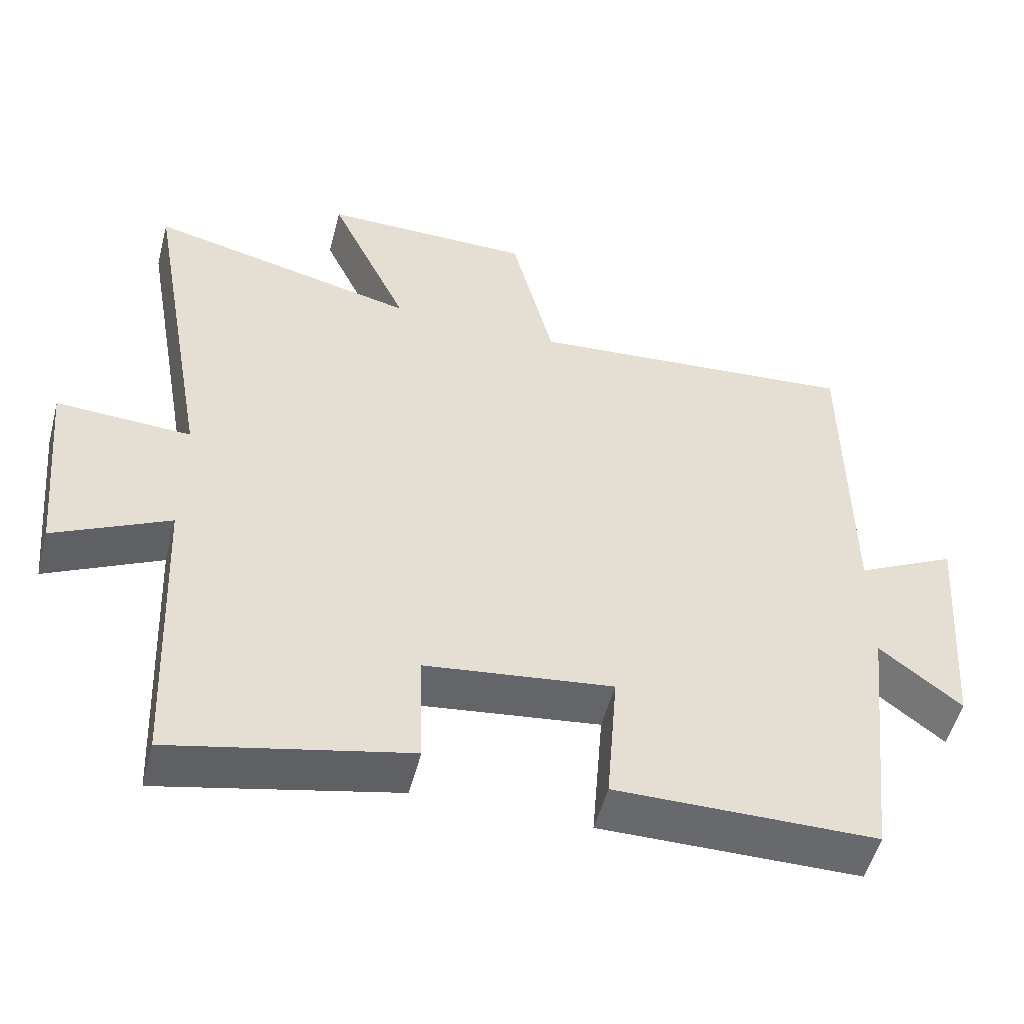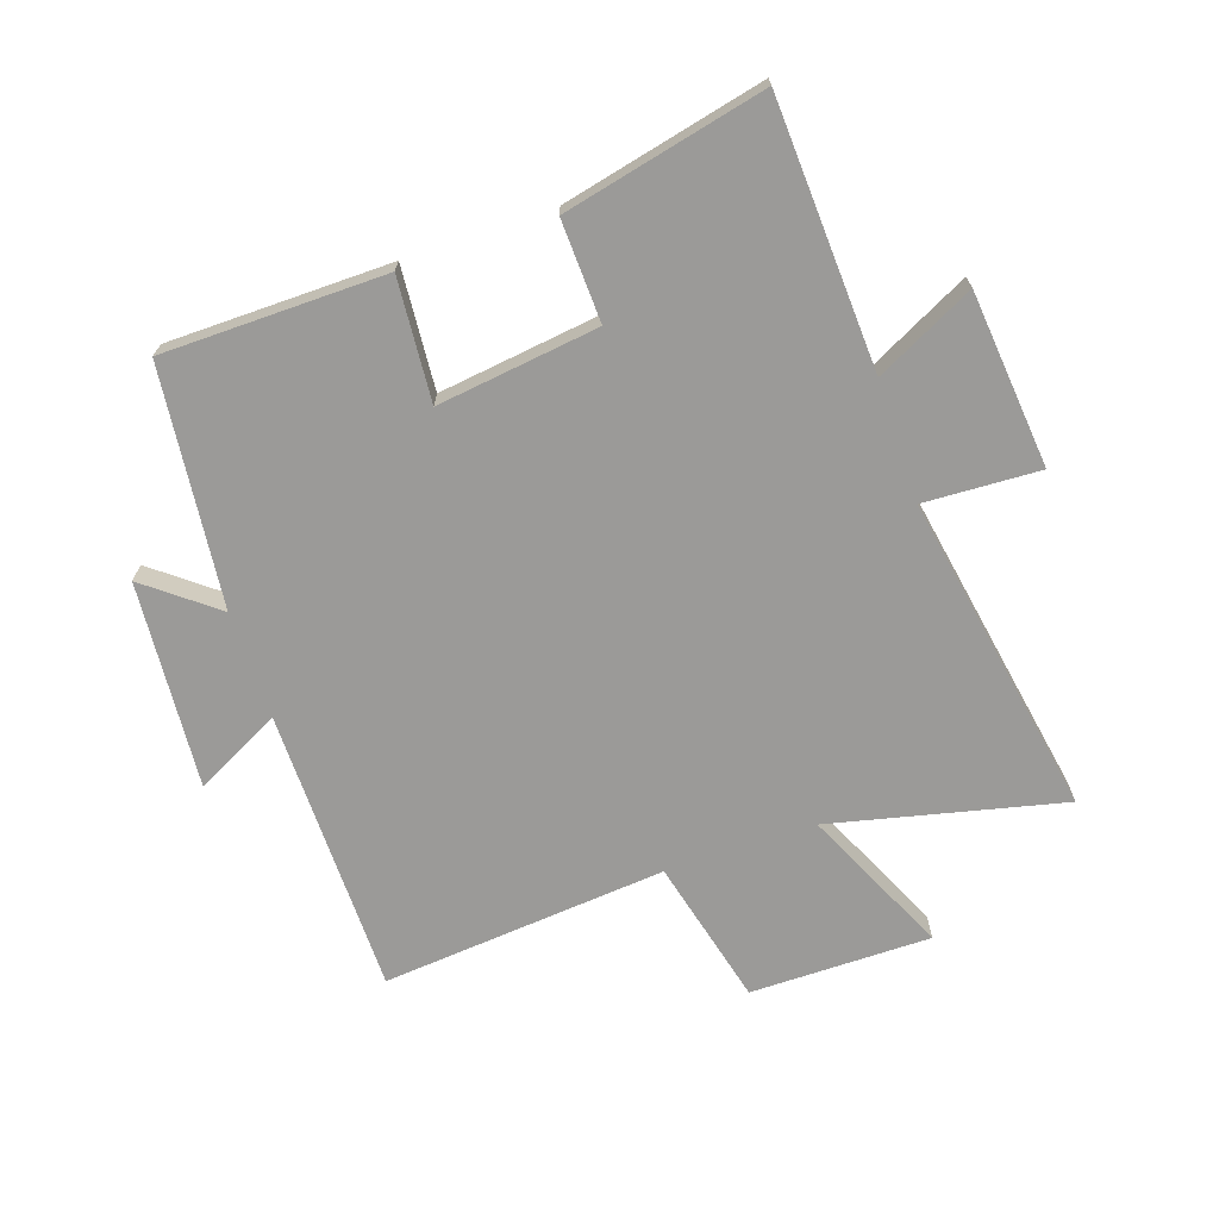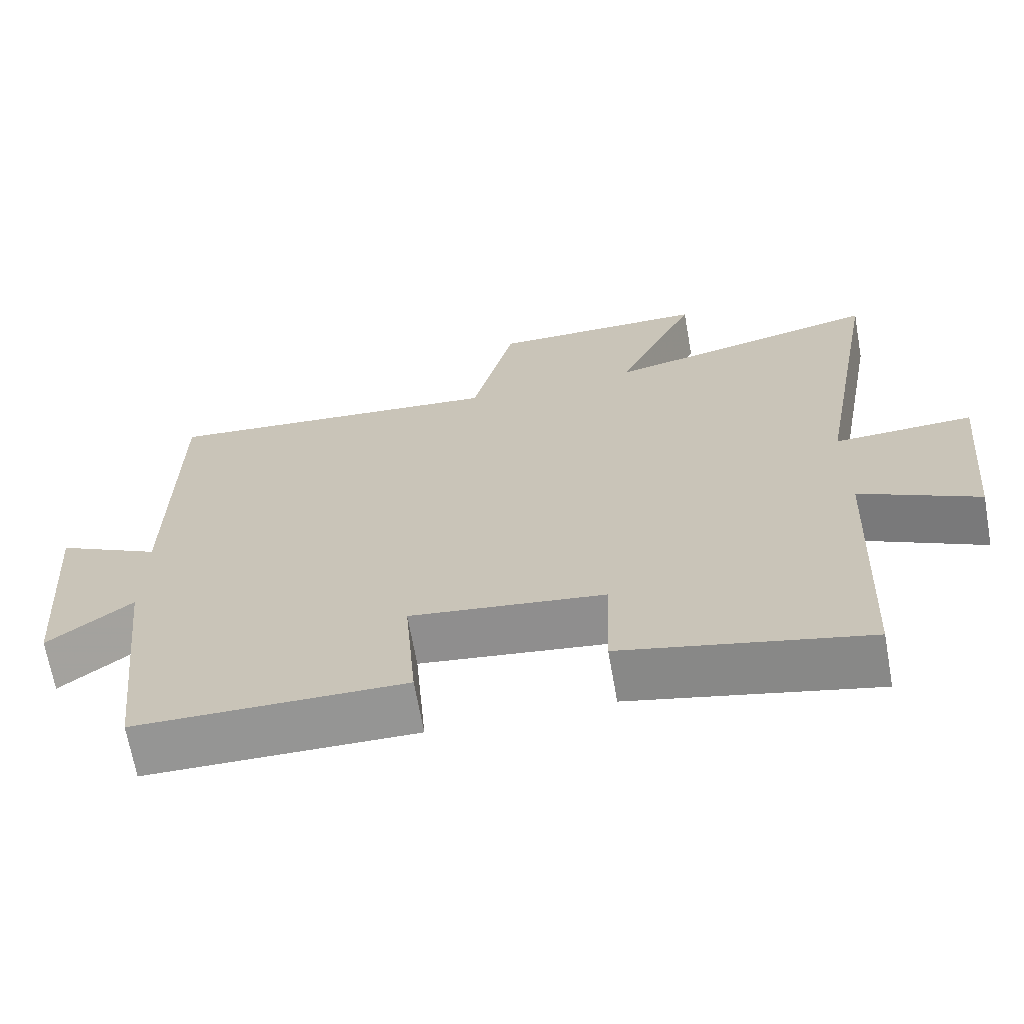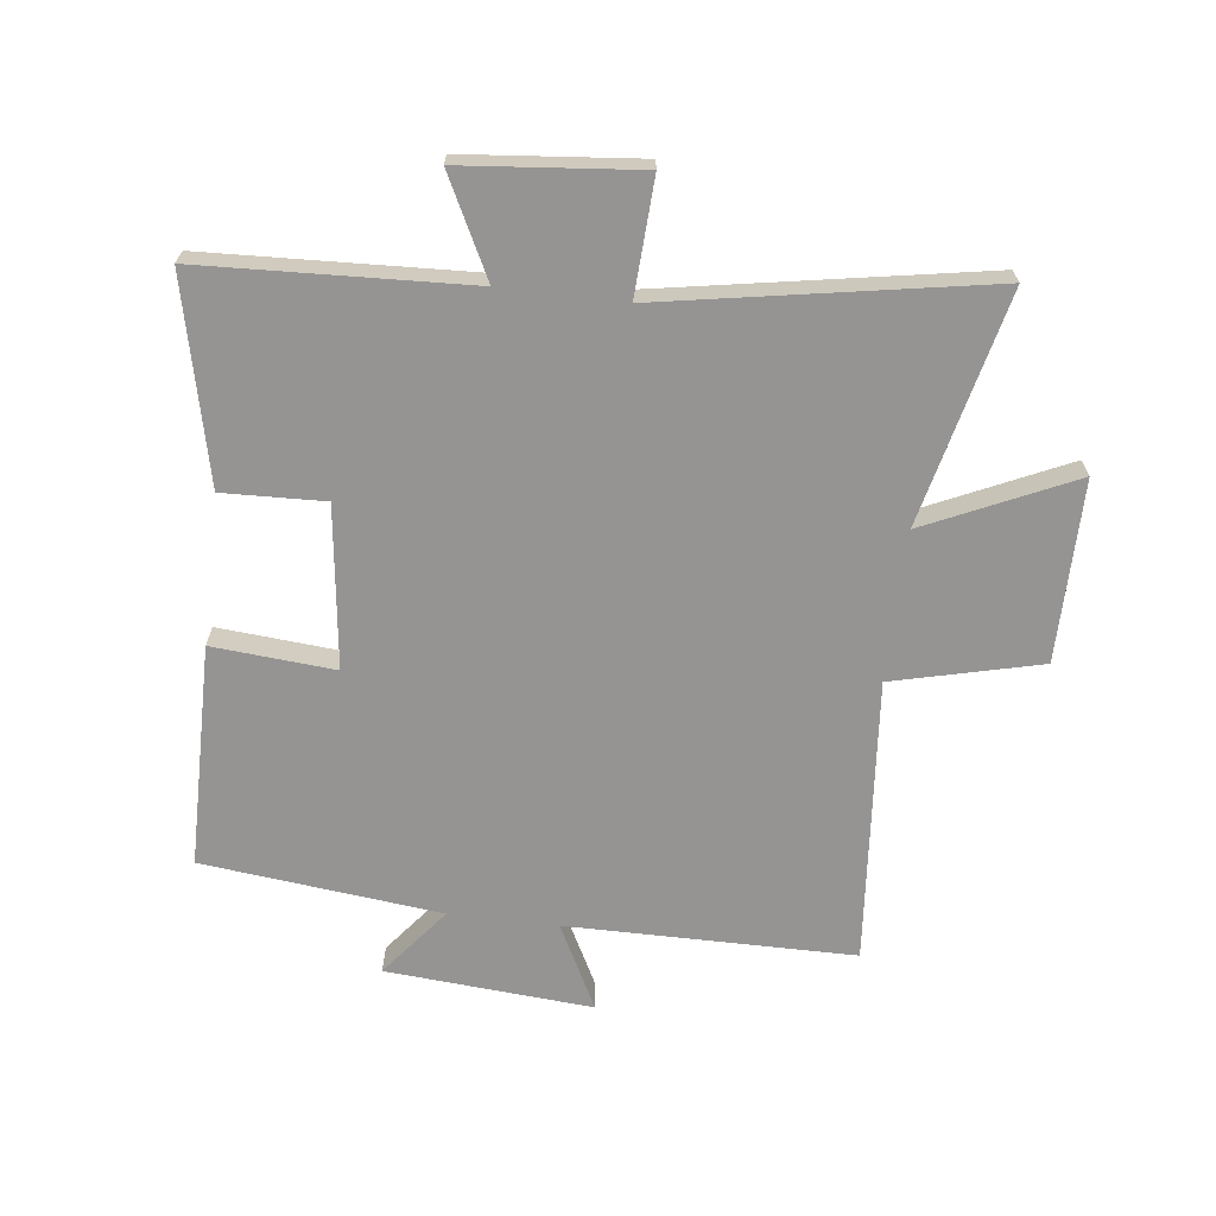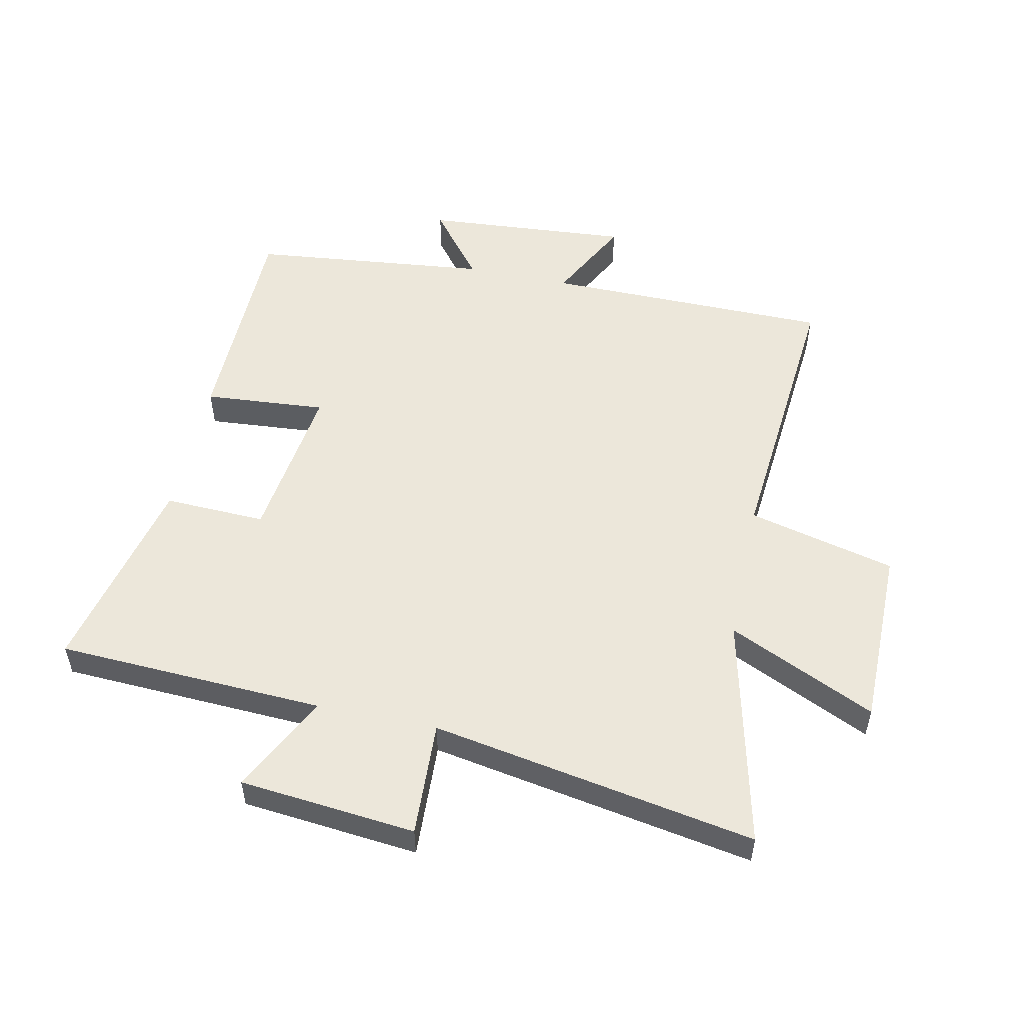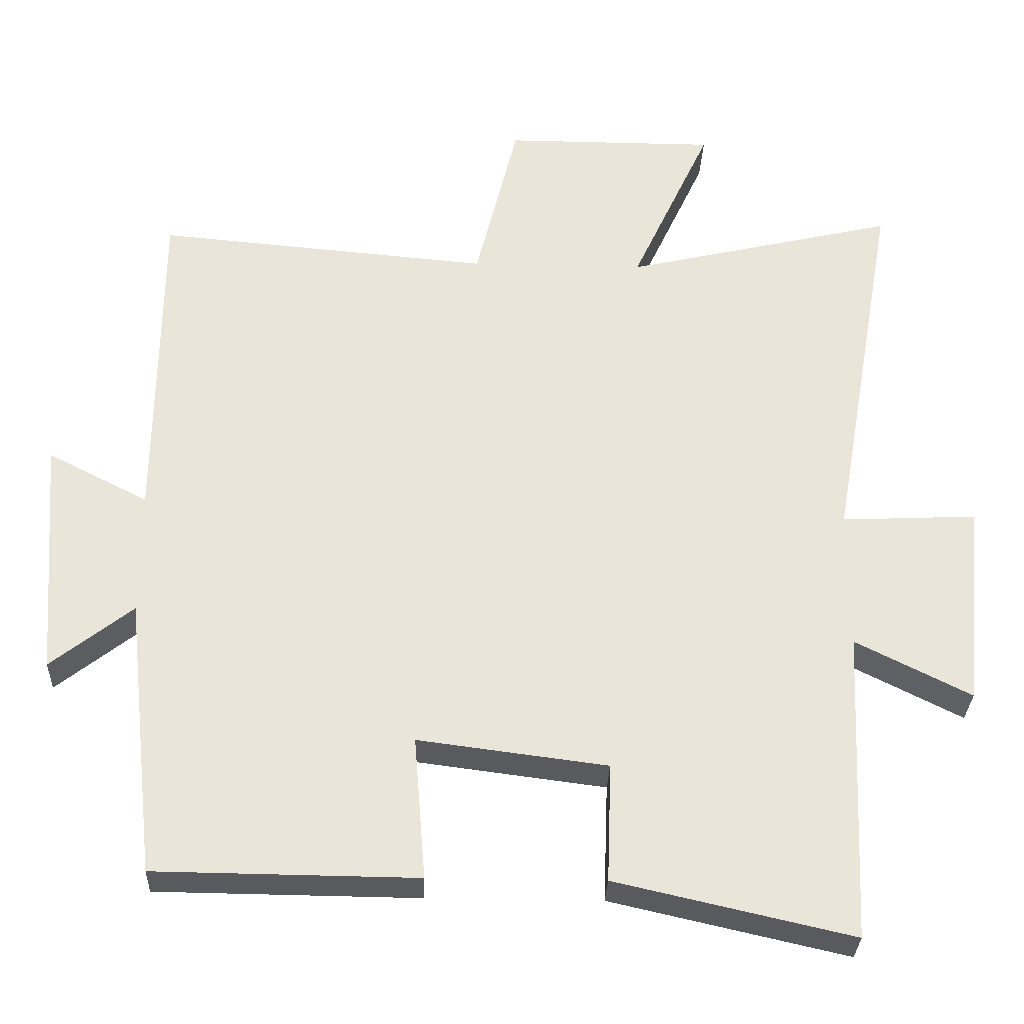
<metadata>
{"format":"obj","ext":"obj","renderer":"f3d","projection":"perspective","resolution":1024,"background":"white","views":[{"elev":-52.8,"azim":-14.6,"up":"+Z"},{"elev":-69.4,"azim":-161.2,"up":"+Y"},{"elev":-67.6,"azim":-169.9,"up":"+Z"},{"elev":-67.1,"azim":-96.9,"up":"+Y"},{"elev":53.1,"azim":-78.0,"up":"+Y"},{"elev":-30.8,"azim":177.9,"up":"+Z"}]}
</metadata>
<code>
v 0.497 0.07 0.541
v 0.5 0.07 0.071
v 0.64 0.07 0.143
v 0.614 0.07 -0.195
v 0.5 0.07 -0.105
v 0.457 0.07 -0.496
v 0.092 0.07 -0.5
v 0.108 0.07 -0.3
v -0.156 0.07 -0.334
v -0.15 0.07 -0.5
v -0.48 0.07 -0.575
v -0.5 0.07 -0.138
v -0.661 0.07 -0.219
v -0.689 0.07 0.069
v -0.5 0.07 0.06
v -0.593 0.07 0.589
v -0.214 0.07 0.5
v -0.325 0.07 0.741
v -0.029 0.07 0.741
v 0.03 0.07 0.5
v 0.497 0 0.541
v 0.5 0 0.071
v 0.64 0 0.143
v 0.614 0 -0.195
v 0.5 0 -0.105
v 0.457 0 -0.496
v 0.092 0 -0.5
v 0.108 0 -0.3
v -0.156 0 -0.334
v -0.15 0 -0.5
v -0.48 0 -0.575
v -0.5 0 -0.138
v -0.661 0 -0.219
v -0.689 0 0.069
v -0.5 0 0.06
v -0.593 0 0.589
v -0.214 0 0.5
v -0.325 0 0.741
v -0.029 0 0.741
v 0.03 0 0.5
f 17 18 19 20
f 15 16 17
f 15 17 20
f 12 13 14 15
f 9 10 11 12
f 8 9 12 15
f 5 6 7 8
f 5 8 15 20
f 2 3 4 5
f 1 2 5 20
f 40 39 38 37
f 37 36 35
f 40 37 35
f 35 34 33 32
f 32 31 30 29
f 35 32 29 28
f 28 27 26 25
f 40 35 28 25
f 25 24 23 22
f 40 25 22 21
f 1 21 22 2
f 2 22 23 3
f 3 23 24 4
f 4 24 25 5
f 5 25 26 6
f 6 26 27 7
f 7 27 28 8
f 8 28 29 9
f 9 29 30 10
f 10 30 31 11
f 11 31 32 12
f 12 32 33 13
f 13 33 34 14
f 14 34 35 15
f 15 35 36 16
f 16 36 37 17
f 17 37 38 18
f 18 38 39 19
f 19 39 40 20
f 20 40 21 1

</code>
